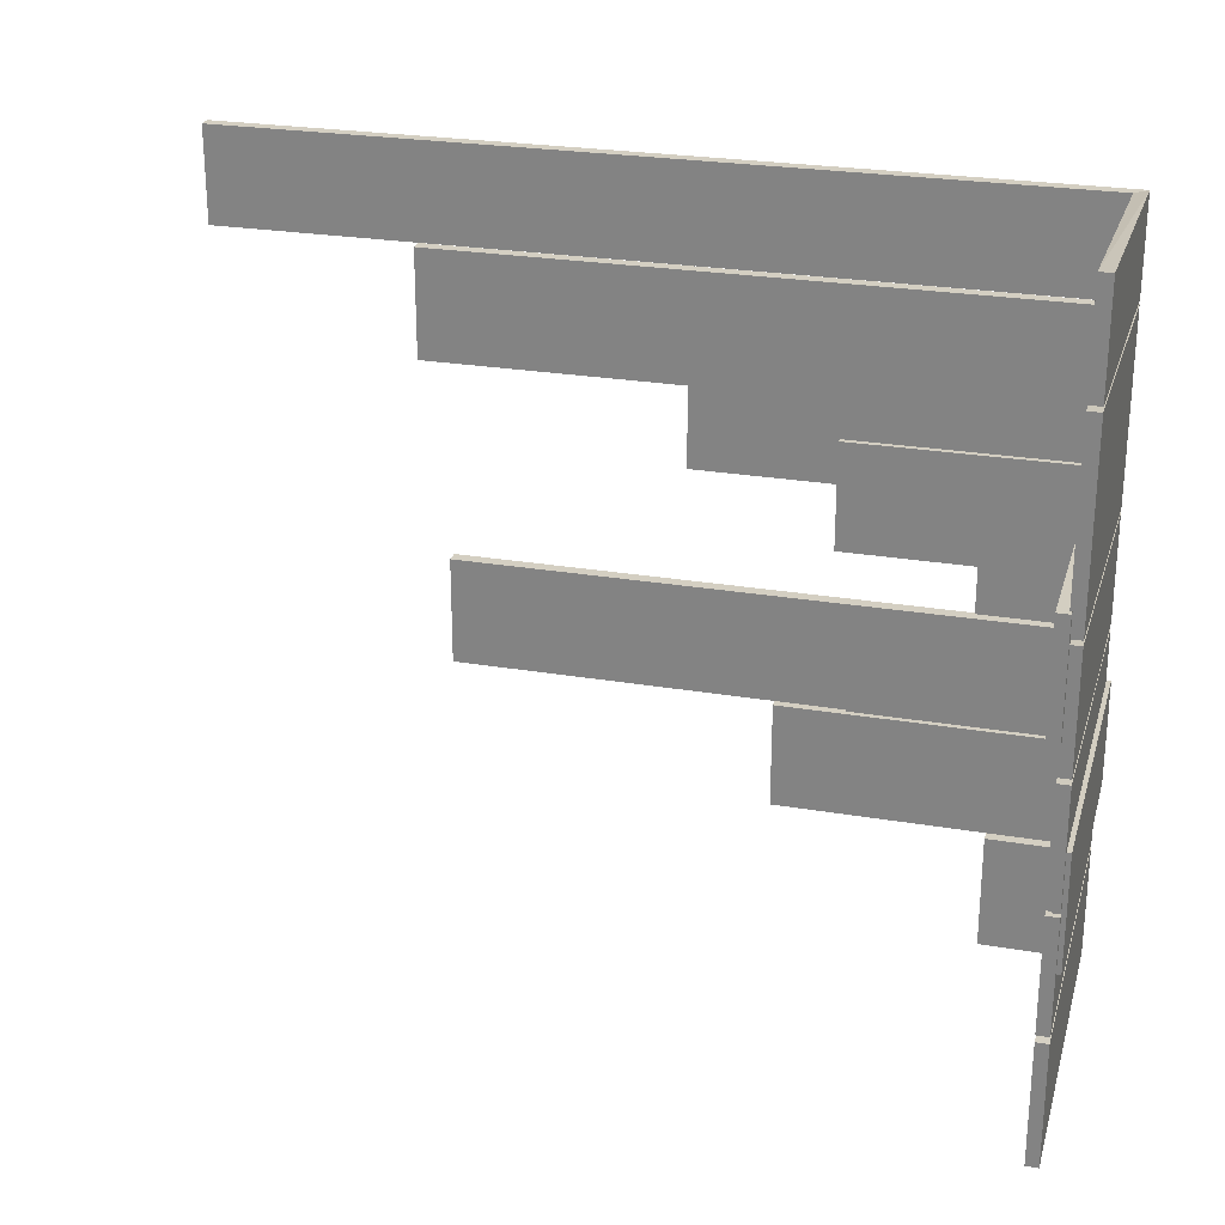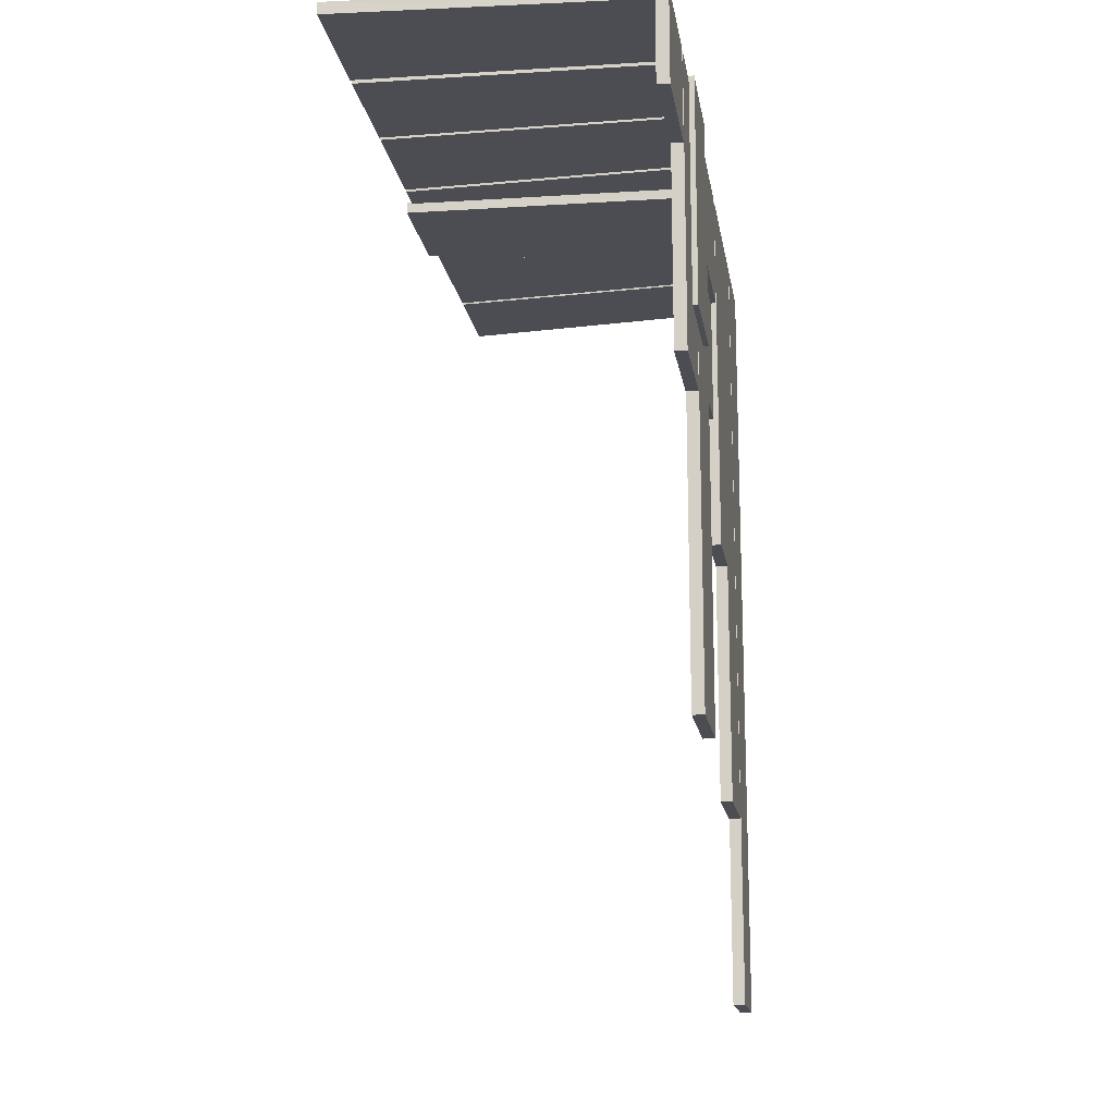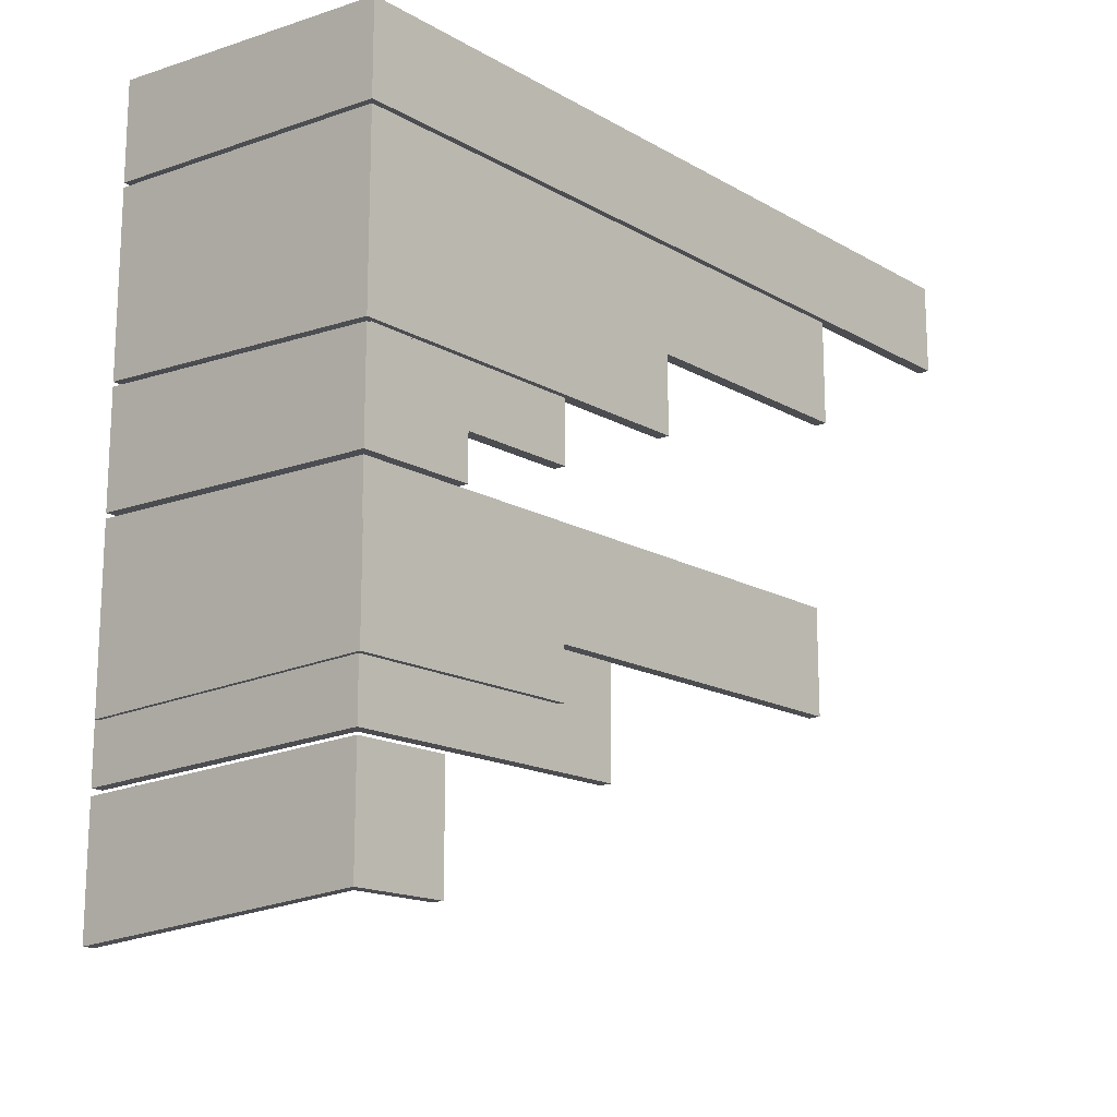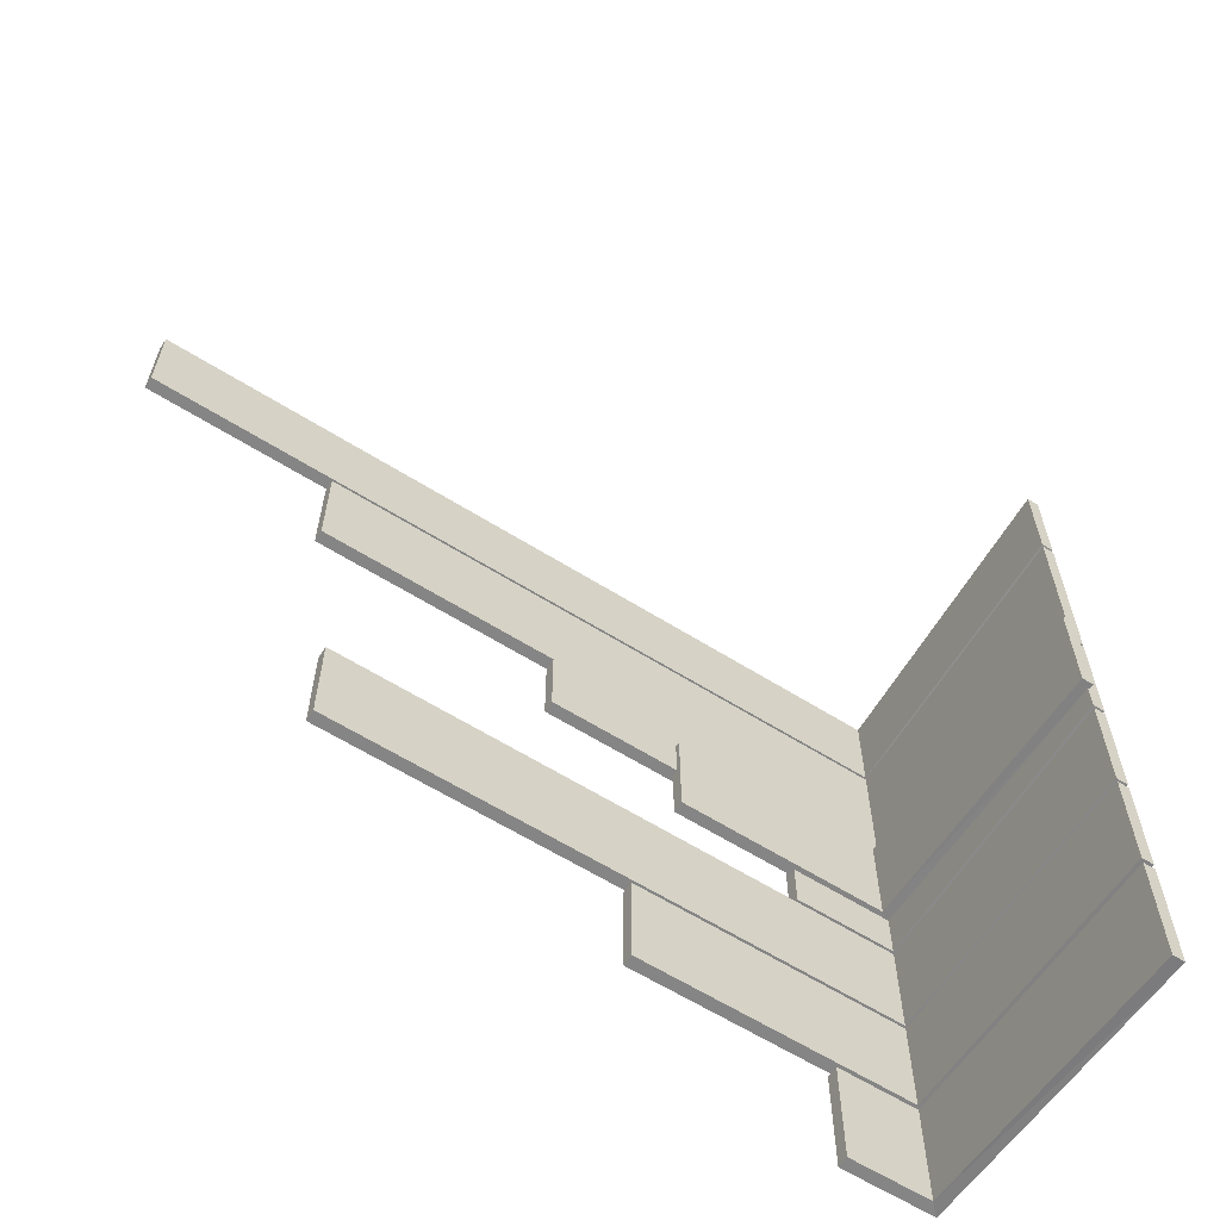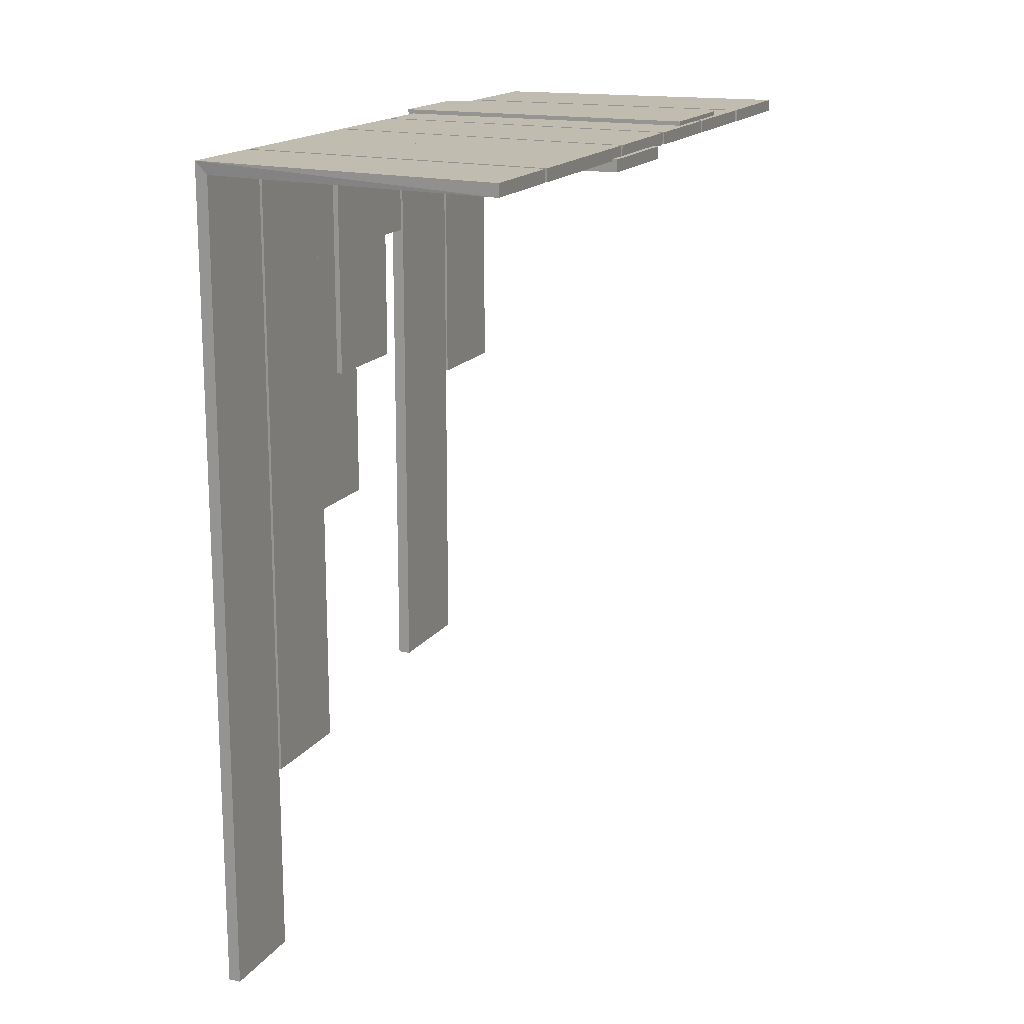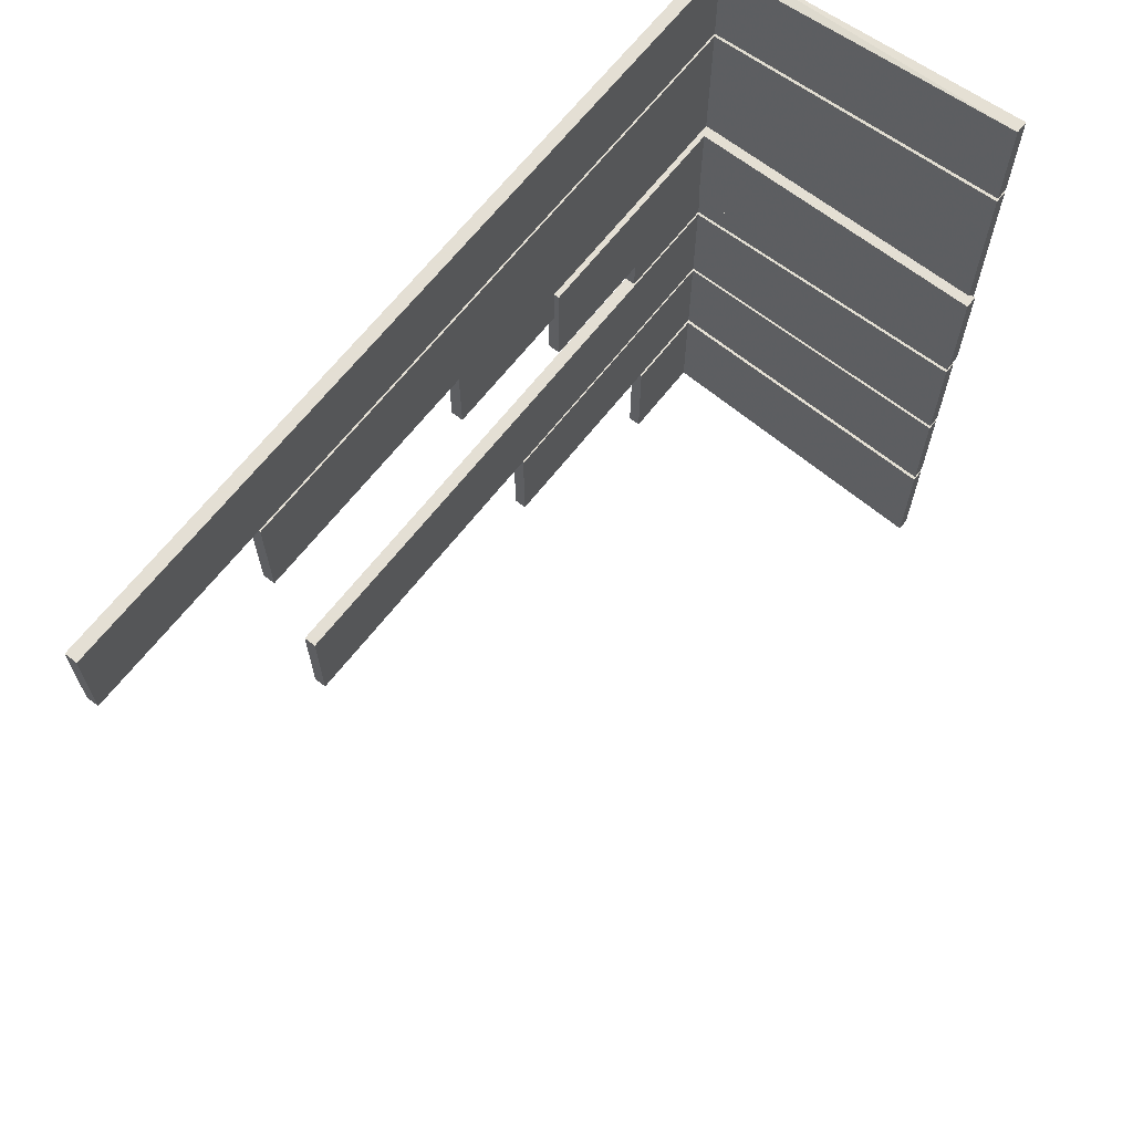
<metadata>
{"format":"obj","ext":"obj","renderer":"f3d","projection":"perspective","resolution":1024,"background":"white","views":[{"elev":25.5,"azim":-74.8,"up":"+Y"},{"elev":-16.3,"azim":8.8,"up":"+Z"},{"elev":-16.2,"azim":40.9,"up":"+Y"},{"elev":-61.7,"azim":-122.6,"up":"+Y"},{"elev":16.5,"azim":-156.6,"up":"+Z"},{"elev":66.3,"azim":-141.9,"up":"+Y"}]}
</metadata>
<code>
v -2.051 3.311 5.39
v -2.051 3.311 3.069
v -4.499 3.247 5.39
v -2.051 4.161 3.069
v -2.051 4.161 5.39
v -4.499 4.172 5.39
v -1.951 4.161 3.069
v -1.951 4.161 5.49
v -1.951 3.311 3.069
v -1.951 3.311 5.49
v -4.499 4.172 5.49
v -4.499 3.247 5.49
v -2.051 2.334 5.39
v -2.051 2.334 4.708
v -4.499 2.185 5.39
v -2.051 3.261 4.708
v -2.051 3.261 5.39
v -4.499 3.193 5.39
v -1.951 3.261 4.708
v -1.951 3.261 5.49
v -1.951 2.334 4.708
v -1.951 2.334 5.49
v -4.499 3.193 5.49
v -4.499 2.185 5.49
v -2.051 5.959 5.39
v -2.051 5.959 4.528
v -4.499 6.126 5.39
v -2.051 5.099 4.528
v -2.051 5.099 5.39
v -4.499 5.191 5.39
v -1.951 5.099 4.528
v -1.951 5.959 4.528
v -1.951 5.099 5.49
v -1.951 5.959 5.49
v -4.499 5.191 5.49
v -4.499 6.126 5.49
v -2.051 6.749 5.39
v -2.051 6.749 2.386
v -4.499 6.986 5.39
v -2.051 5.993 2.386
v -2.051 5.993 5.39
v -4.499 6.164 5.39
v -1.951 6.749 2.386
v -1.951 6.749 5.49
v -1.951 5.993 2.386
v -1.951 5.993 5.49
v -4.499 6.164 5.49
v -4.499 6.986 5.49
v -2.051 7.494 5.39
v -2.051 7.494 0.351
v -4.499 7.661 5.39
v -2.051 6.634 0.351
v -2.051 6.634 5.39
v -4.499 6.726 5.39
v -1.951 6.634 0.351
v -1.951 7.494 0.351
v -1.951 6.634 5.49
v -1.951 7.494 5.49
v -4.499 6.726 5.49
v -4.499 7.661 5.49
v -2.095 5.491 5.306
v -2.095 5.491 3.495
v -4.542 5.427 5.306
v -2.095 6.341 3.495
v -2.095 6.341 5.306
v -4.542 6.352 5.306
v -1.995 6.341 3.495
v -1.995 6.341 5.406
v -1.995 5.491 3.495
v -1.995 5.491 5.406
v -4.542 6.352 5.406
v -4.542 5.427 5.406
v -2.051 5.06 5.39
v -2.051 4.198 5.39
v -2.051 4.198 0.5579
v -2.051 5.06 0.5579
v -4.499 5.149 5.39
v -4.499 4.211 5.39
v -1.951 5.06 0.5579
v -1.951 5.06 5.49
v -1.951 4.198 0.5579
v -1.951 4.198 5.49
v -4.499 5.149 5.49
v -4.499 4.211 5.49
v -2.008 3.773 5.425
v -2.008 3.773 3.614
v -4.455 3.71 5.425
v -2.008 4.624 3.614
v -2.008 4.624 5.425
v -4.455 4.634 5.425
v -1.908 4.624 3.614
v -1.908 4.624 5.525
v -1.908 3.773 3.614
v -1.908 3.773 5.525
v -4.455 4.634 5.525
v -4.455 3.71 5.525
v -2.051 8.284 5.39
v -2.051 8.284 -1.23
v -4.499 8.521 5.39
v -2.051 7.528 -1.23
v -2.051 7.528 5.39
v -4.499 7.699 5.39
v -1.951 8.284 -1.23
v -1.951 8.284 5.49
v -1.951 7.528 -1.23
v -1.951 7.528 5.49
v -4.499 7.699 5.49
v -4.499 8.521 5.49
f 8 7 9 10
f 12 11 8 10
f 5 1 2 4
f 3 1 5 6
f 5 4 7 8
f 4 2 9 7
f 2 1 10 9
f 3 6 11 12
f 6 5 8 11
f 1 3 12 10
f 20 19 21 22
f 24 23 20 22
f 17 13 14 16
f 15 13 17 18
f 17 16 19 20
f 16 14 21 19
f 14 13 22 21
f 15 18 23 24
f 18 17 20 23
f 13 15 24 22
f 32 31 33 34
f 33 35 36 34
f 26 25 29 28
f 29 25 27 30
f 26 28 31 32
f 28 29 33 31
f 25 26 32 34
f 29 30 35 33
f 30 27 36 35
f 27 25 34 36
f 44 43 45 46
f 46 47 48 44
f 37 41 40 38
f 41 37 39 42
f 37 38 43 44
f 38 40 45 43
f 40 41 46 45
f 41 42 47 46
f 42 39 48 47
f 39 37 44 48
f 56 55 57 58
f 57 59 60 58
f 50 49 53 52
f 53 49 51 54
f 50 52 55 56
f 52 53 57 55
f 49 50 56 58
f 53 54 59 57
f 54 51 60 59
f 51 49 58 60
f 68 67 69 70
f 72 71 68 70
f 65 61 62 64
f 63 61 65 66
f 65 64 67 68
f 64 62 69 67
f 62 61 70 69
f 63 66 71 72
f 66 65 68 71
f 61 63 72 70
f 80 79 81 82
f 84 83 80 82
f 73 74 75 76
f 78 74 73 77
f 73 76 79 80
f 76 75 81 79
f 75 74 82 81
f 78 77 83 84
f 77 73 80 83
f 74 78 84 82
f 92 91 93 94
f 96 95 92 94
f 89 85 86 88
f 87 85 89 90
f 89 88 91 92
f 88 86 93 91
f 86 85 94 93
f 87 90 95 96
f 90 89 92 95
f 85 87 96 94
f 104 103 105 106
f 106 107 108 104
f 97 101 100 98
f 101 97 99 102
f 97 98 103 104
f 98 100 105 103
f 100 101 106 105
f 101 102 107 106
f 102 99 108 107
f 99 97 104 108

</code>
